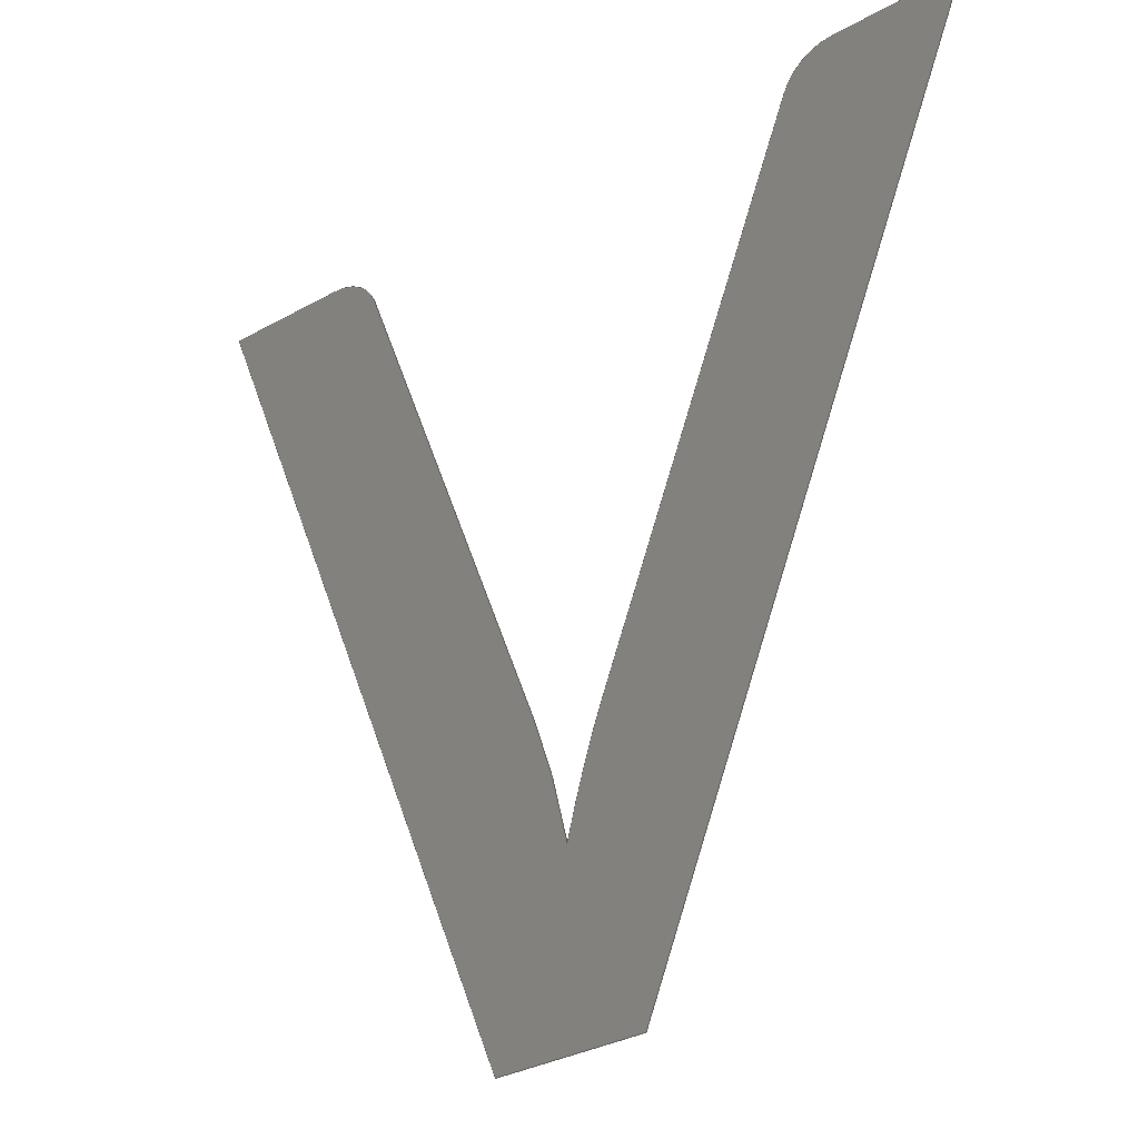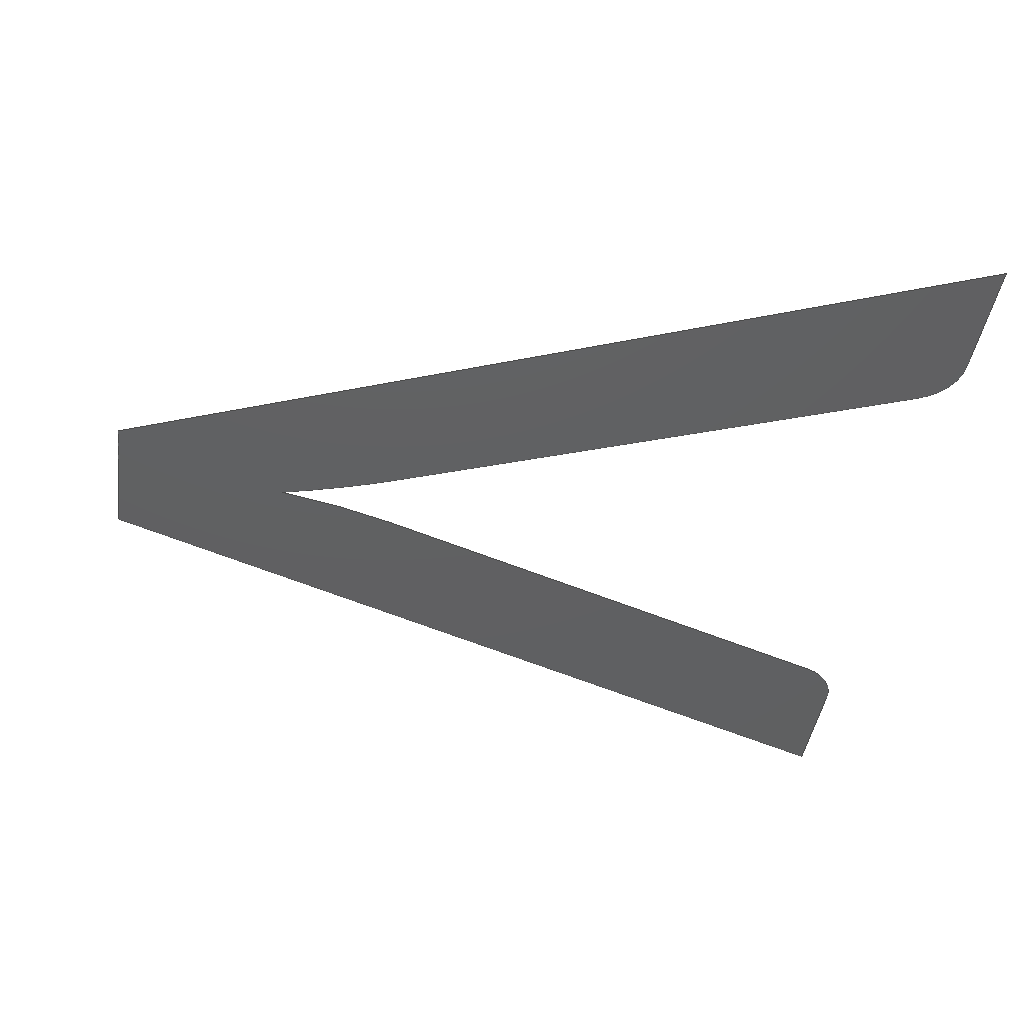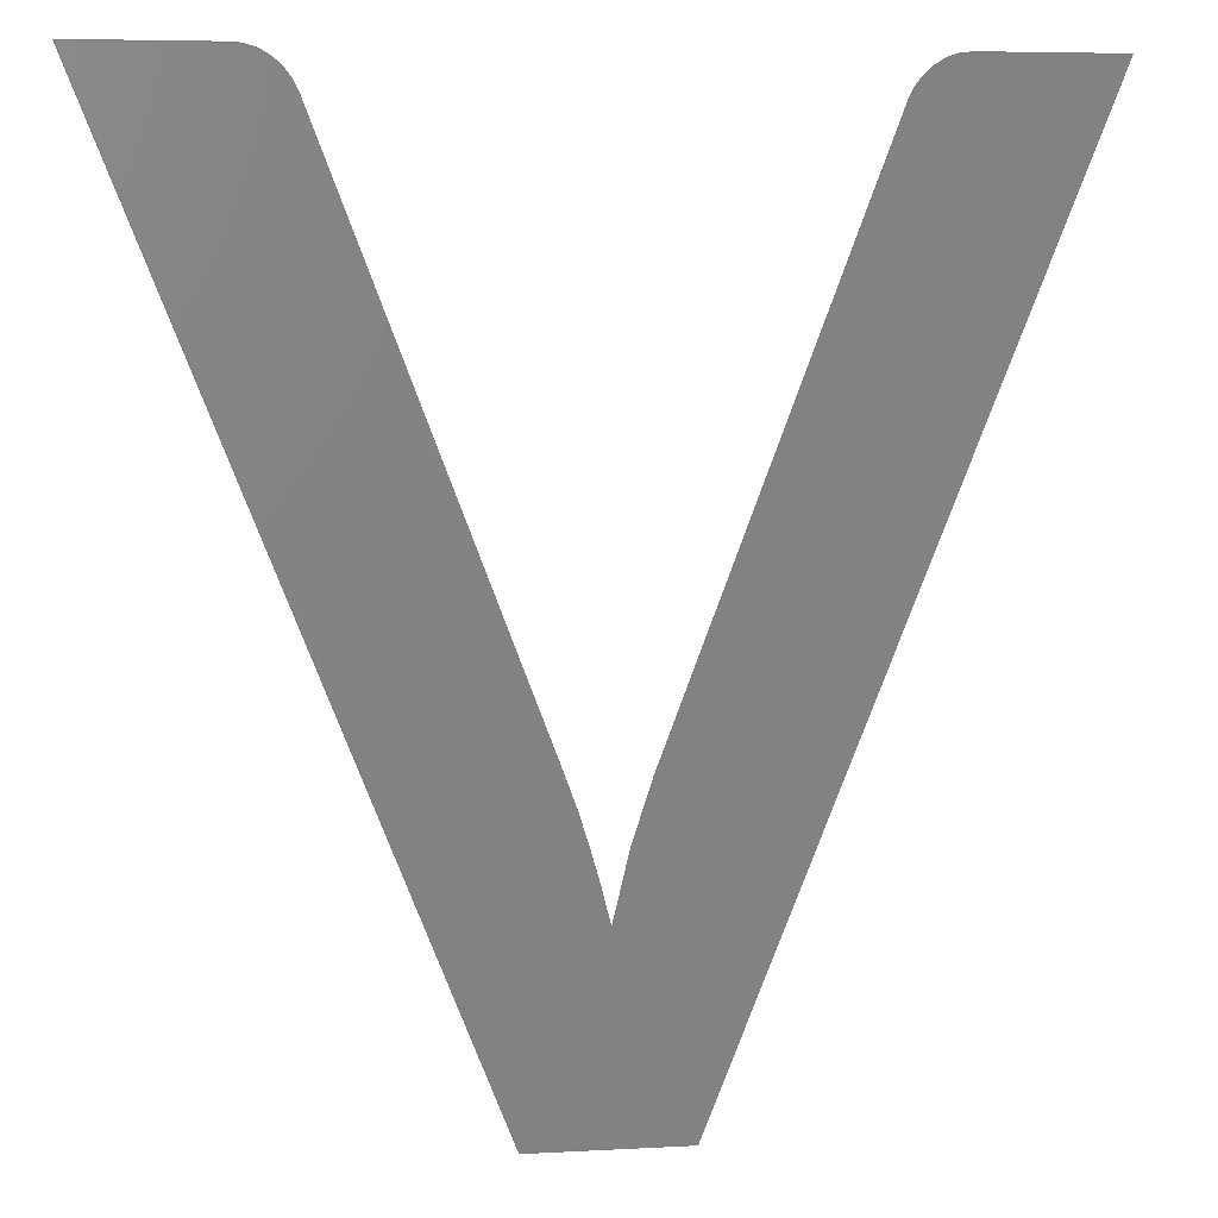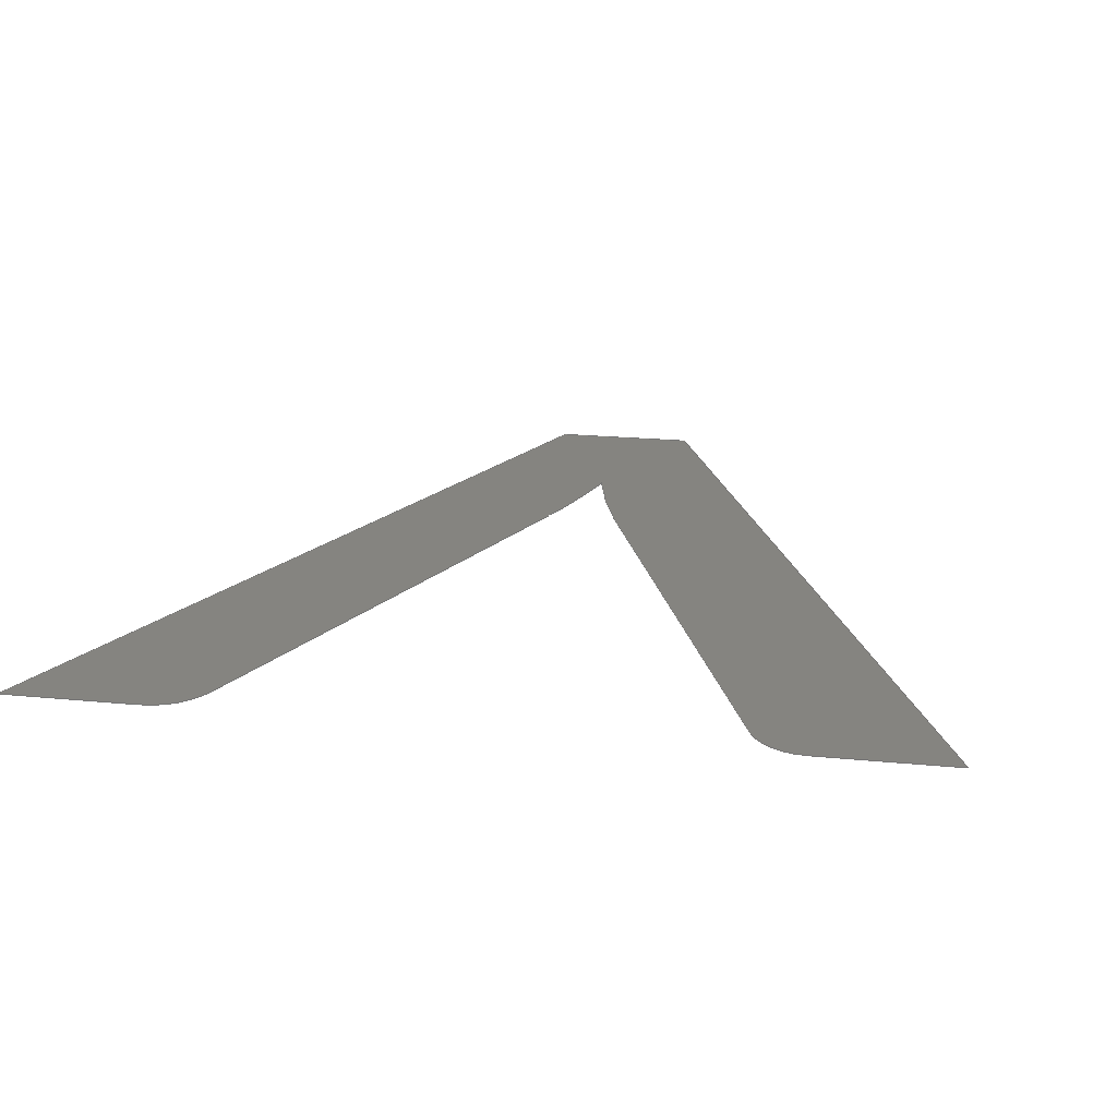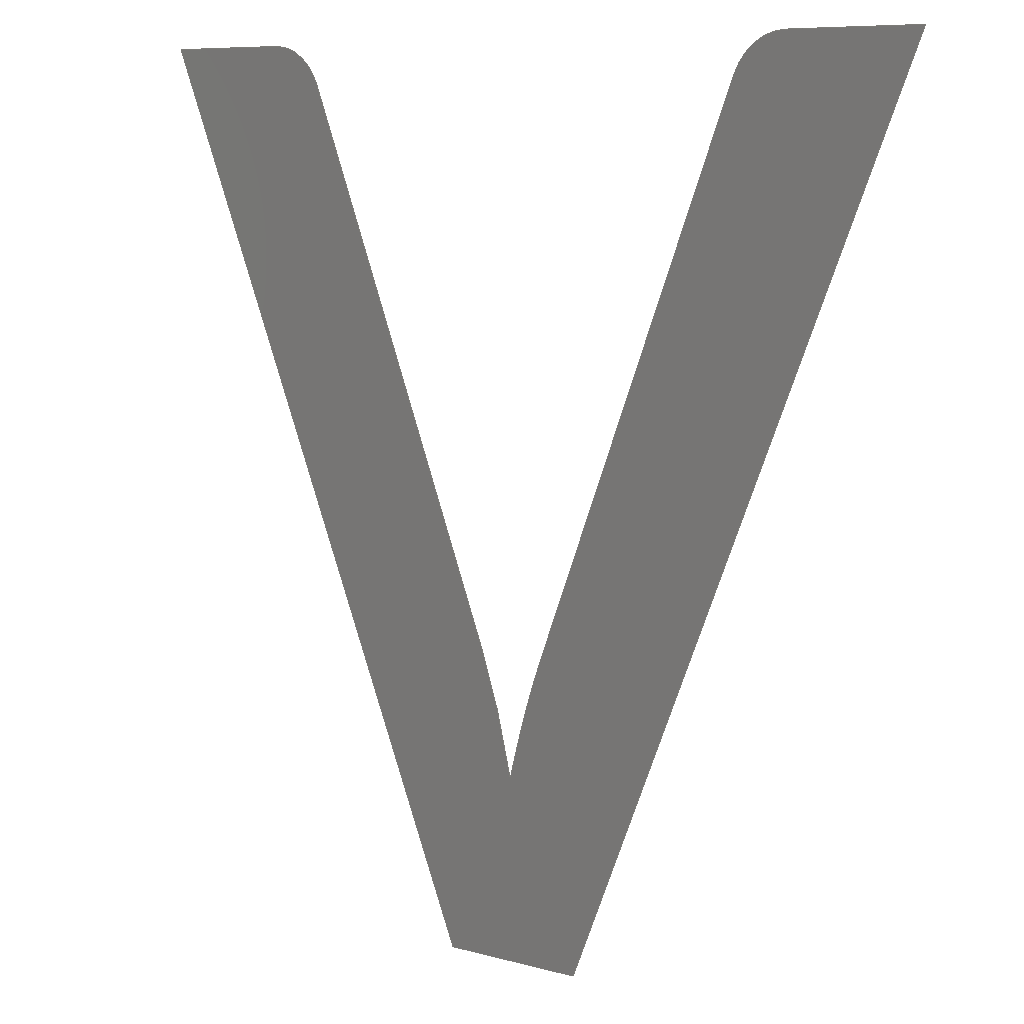
<metadata>
{"format":"step","ext":"step","renderer":"f3d","projection":"perspective","resolution":1024,"background":"white","views":[{"elev":-32.3,"azim":-141.8,"up":"+Z"},{"elev":-41.3,"azim":-97.9,"up":"+Y"},{"elev":6.1,"azim":-9.4,"up":"+Z"},{"elev":19.8,"azim":10.5,"up":"+Y"},{"elev":8.2,"azim":-142.6,"up":"+Z"}]}
</metadata>
<code>
ISO-10303-21;
DATA;
#1=SHAPE_REPRESENTATION_RELATIONSHIP('','',#75,#2);
#2=MANIFOLD_SURFACE_SHAPE_REPRESENTATION('',(#73),#136);
#3=ELLIPSE('',#80,0.3861,0.06983);
#4=CIRCLE('',#78,0.06676);
#5=CIRCLE('',#79,0.07491);
#6=CIRCLE('',#81,0.0795);
#7=CIRCLE('',#82,0.067);
#8=ORIENTED_EDGE('',*,*,#22,.F.);
#9=ORIENTED_EDGE('',*,*,#23,.F.);
#10=ORIENTED_EDGE('',*,*,#24,.F.);
#11=ORIENTED_EDGE('',*,*,#25,.F.);
#12=ORIENTED_EDGE('',*,*,#26,.F.);
#13=ORIENTED_EDGE('',*,*,#27,.F.);
#14=ORIENTED_EDGE('',*,*,#28,.F.);
#15=ORIENTED_EDGE('',*,*,#29,.T.);
#16=ORIENTED_EDGE('',*,*,#30,.F.);
#17=ORIENTED_EDGE('',*,*,#31,.F.);
#18=ORIENTED_EDGE('',*,*,#32,.F.);
#19=ORIENTED_EDGE('',*,*,#33,.F.);
#20=ORIENTED_EDGE('',*,*,#34,.F.);
#21=ORIENTED_EDGE('',*,*,#35,.F.);
#22=EDGE_CURVE('',#36,#37,#50,.T.);
#23=EDGE_CURVE('',#38,#36,#51,.T.);
#24=EDGE_CURVE('',#39,#38,#4,.T.);
#25=EDGE_CURVE('',#40,#39,#5,.T.);
#26=EDGE_CURVE('',#41,#40,#52,.T.);
#27=EDGE_CURVE('',#42,#41,#53,.T.);
#28=EDGE_CURVE('',#43,#42,#54,.T.);
#29=EDGE_CURVE('',#43,#44,#3,.T.);
#30=EDGE_CURVE('',#45,#44,#55,.T.);
#31=EDGE_CURVE('',#46,#45,#6,.T.);
#32=EDGE_CURVE('',#47,#46,#7,.T.);
#33=EDGE_CURVE('',#48,#47,#56,.T.);
#34=EDGE_CURVE('',#49,#48,#57,.T.);
#35=EDGE_CURVE('',#37,#49,#58,.T.);
#36=VERTEX_POINT('',#109);
#37=VERTEX_POINT('',#110);
#38=VERTEX_POINT('',#112);
#39=VERTEX_POINT('',#114);
#40=VERTEX_POINT('',#116);
#41=VERTEX_POINT('',#118);
#42=VERTEX_POINT('',#120);
#43=VERTEX_POINT('',#122);
#44=VERTEX_POINT('',#124);
#45=VERTEX_POINT('',#126);
#46=VERTEX_POINT('',#128);
#47=VERTEX_POINT('',#130);
#48=VERTEX_POINT('',#132);
#49=VERTEX_POINT('',#134);
#50=LINE('',#108,#59);
#51=LINE('',#111,#60);
#52=LINE('',#117,#61);
#53=LINE('',#119,#62);
#54=LINE('',#121,#63);
#55=LINE('',#125,#64);
#56=LINE('',#131,#65);
#57=LINE('',#133,#66);
#58=LINE('',#135,#67);
#59=VECTOR('',#87,1000);
#60=VECTOR('',#88,1000);
#61=VECTOR('',#93,1000);
#62=VECTOR('',#94,1000);
#63=VECTOR('',#95,1000);
#64=VECTOR('',#98,1000);
#65=VECTOR('',#103,1000);
#66=VECTOR('',#104,1000);
#67=VECTOR('',#105,1000);
#68=EDGE_LOOP('',(#8,#9,#10,#11,#12,#13,#14,#15,#16,#17,#18,#19,#20,#21));
#69=FACE_BOUND('',#68,.T.);
#70=PLANE('',#77);
#71=ADVANCED_FACE('',(#69),#70,.T.);
#72=OPEN_SHELL('',(#71));
#73=SHELL_BASED_SURFACE_MODEL('HC-04ShapeString',(#72));
#74=SHAPE_DEFINITION_REPRESENTATION(#141,#75);
#75=SHAPE_REPRESENTATION('HC-04ShapeString',(#76),#136);
#76=AXIS2_PLACEMENT_3D('',#106,#83,#84);
#77=AXIS2_PLACEMENT_3D('',#107,#85,#86);
#78=AXIS2_PLACEMENT_3D('',#113,#89,#90);
#79=AXIS2_PLACEMENT_3D('',#115,#91,#92);
#80=AXIS2_PLACEMENT_3D('',#123,#96,#97);
#81=AXIS2_PLACEMENT_3D('',#127,#99,#100);
#82=AXIS2_PLACEMENT_3D('',#129,#101,#102);
#83=DIRECTION('',(0,0,1));
#84=DIRECTION('',(1,0,0));
#85=DIRECTION('',(0,-1,0));
#86=DIRECTION('',(1,0,0));
#87=DIRECTION('',(-0.3717,0,-0.9283));
#88=DIRECTION('',(1,0,0));
#89=DIRECTION('',(-1.976e-17,1,5.796e-17));
#90=DIRECTION('',(-0.632,-5.74e-17,0.7749));
#91=DIRECTION('',(-4.89e-17,1,3.686e-17));
#92=DIRECTION('',(-0.932,-5.893e-17,0.3624));
#93=DIRECTION('',(0.3551,0,0.9348));
#94=DIRECTION('',(0.3104,0,0.9506));
#95=DIRECTION('',(0.2329,0,0.9725));
#96=DIRECTION('',(0,-1,0));
#97=DIRECTION('',(0.1766,0,-0.9843));
#98=DIRECTION('',(0.3575,0,-0.9339));
#99=DIRECTION('',(4.899e-17,1,3.674e-17));
#100=DIRECTION('',(0.6105,-5.9e-17,0.792));
#101=DIRECTION('',(1.815e-17,1,5.848e-17));
#102=DIRECTION('',(-0.0459,-5.759e-17,0.9989));
#103=DIRECTION('',(1,0,0));
#104=DIRECTION('',(-0.3717,0,0.9283));
#105=DIRECTION('',(-1,0,0));
#106=CARTESIAN_POINT('',(0,0,0));
#107=CARTESIAN_POINT('',(1.075,0,1.12));
#108=CARTESIAN_POINT('',(1.075,0,1.12));
#109=CARTESIAN_POINT('',(1.075,0,1.12));
#110=CARTESIAN_POINT('',(0.6265,0,0));
#111=CARTESIAN_POINT('',(0.9085,0,1.12));
#112=CARTESIAN_POINT('',(0.9085,0,1.12));
#113=CARTESIAN_POINT('',(0.9067,3.832e-18,1.053));
#114=CARTESIAN_POINT('',(0.8645,0,1.105));
#115=CARTESIAN_POINT('',(0.9098,4.415e-18,1.045));
#116=CARTESIAN_POINT('',(0.84,0,1.073));
#117=CARTESIAN_POINT('',(0.58,0,0.388));
#118=CARTESIAN_POINT('',(0.58,0,0.388));
#119=CARTESIAN_POINT('',(0.568,0,0.3513));
#120=CARTESIAN_POINT('',(0.556,0,0.3145));
#121=CARTESIAN_POINT('',(0.546,0,0.2727));
#122=CARTESIAN_POINT('',(0.536,0,0.231));
#123=CARTESIAN_POINT('',(0.4921,0,0.09999));
#124=CARTESIAN_POINT('',(0.4885,0,0.388));
#125=CARTESIAN_POINT('',(0.2265,0,1.073));
#126=CARTESIAN_POINT('',(0.2265,0,1.073));
#127=CARTESIAN_POINT('',(0.1525,4.691e-18,1.044));
#128=CARTESIAN_POINT('',(0.201,0,1.107));
#129=CARTESIAN_POINT('',(0.1606,3.858e-18,1.053));
#130=CARTESIAN_POINT('',(0.1575,0,1.12));
#131=CARTESIAN_POINT('',(-0.0085,0,1.12));
#132=CARTESIAN_POINT('',(-0.0085,0,1.12));
#133=CARTESIAN_POINT('',(0.44,0,0));
#134=CARTESIAN_POINT('',(0.44,0,0));
#135=CARTESIAN_POINT('',(0.6265,0,0));
#136=(
GEOMETRIC_REPRESENTATION_CONTEXT(3)
GLOBAL_UNCERTAINTY_ASSIGNED_CONTEXT((#137))
GLOBAL_UNIT_ASSIGNED_CONTEXT((#140,#139,#138))
REPRESENTATION_CONTEXT('HC-04ShapeString','TOP_LEVEL_ASSEMBLY_PART')
);
#137=UNCERTAINTY_MEASURE_WITH_UNIT(LENGTH_MEASURE(1e-05),#140,
'DISTANCE_ACCURACY_VALUE','Maximum Tolerance applied to model');
#138=(
NAMED_UNIT(*)
SI_UNIT($,.STERADIAN.)
SOLID_ANGLE_UNIT()
);
#139=(
NAMED_UNIT(*)
PLANE_ANGLE_UNIT()
SI_UNIT($,.RADIAN.)
);
#140=(
LENGTH_UNIT()
NAMED_UNIT(*)
SI_UNIT(.MILLI.,.METRE.)
);
#141=PRODUCT_DEFINITION_SHAPE('','',#142);
#142=PRODUCT_DEFINITION('','',#144,#143);
#143=PRODUCT_DEFINITION_CONTEXT('',#150,'design');
#144=PRODUCT_DEFINITION_FORMATION_WITH_SPECIFIED_SOURCE('','',#146,
 .NOT_KNOWN.);
#145=PRODUCT_RELATED_PRODUCT_CATEGORY('','',(#146));
#146=PRODUCT('HC-04ShapeString','HC-04ShapeString','HC-04ShapeString',(#148));
#147=PRODUCT_CATEGORY('','');
#148=PRODUCT_CONTEXT('',#150,'mechanical');
#149=APPLICATION_PROTOCOL_DEFINITION('international standard',
'ap242_managed_model_based_3d_engineering',2011,#150);
#150=APPLICATION_CONTEXT('managed model based 3d engineering');
ENDSEC;
END-ISO-10303-21;

</code>
